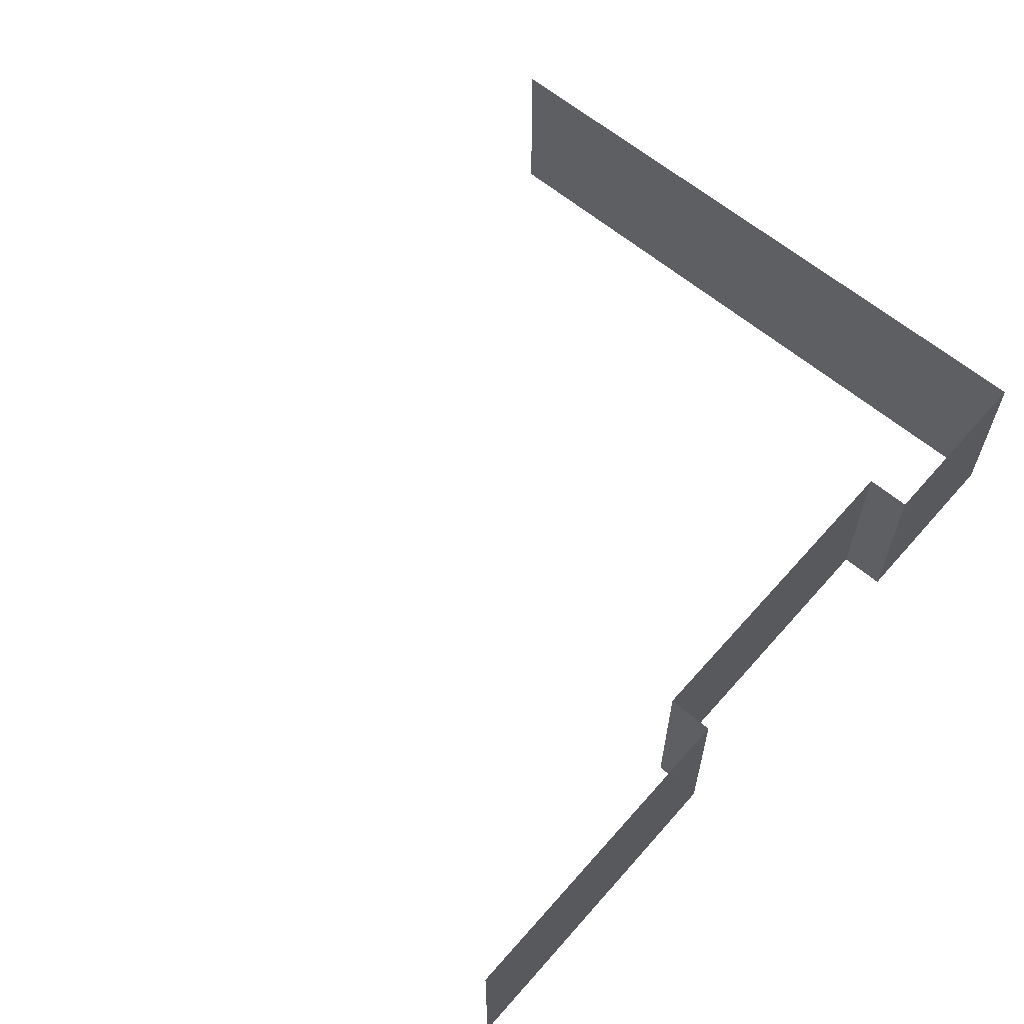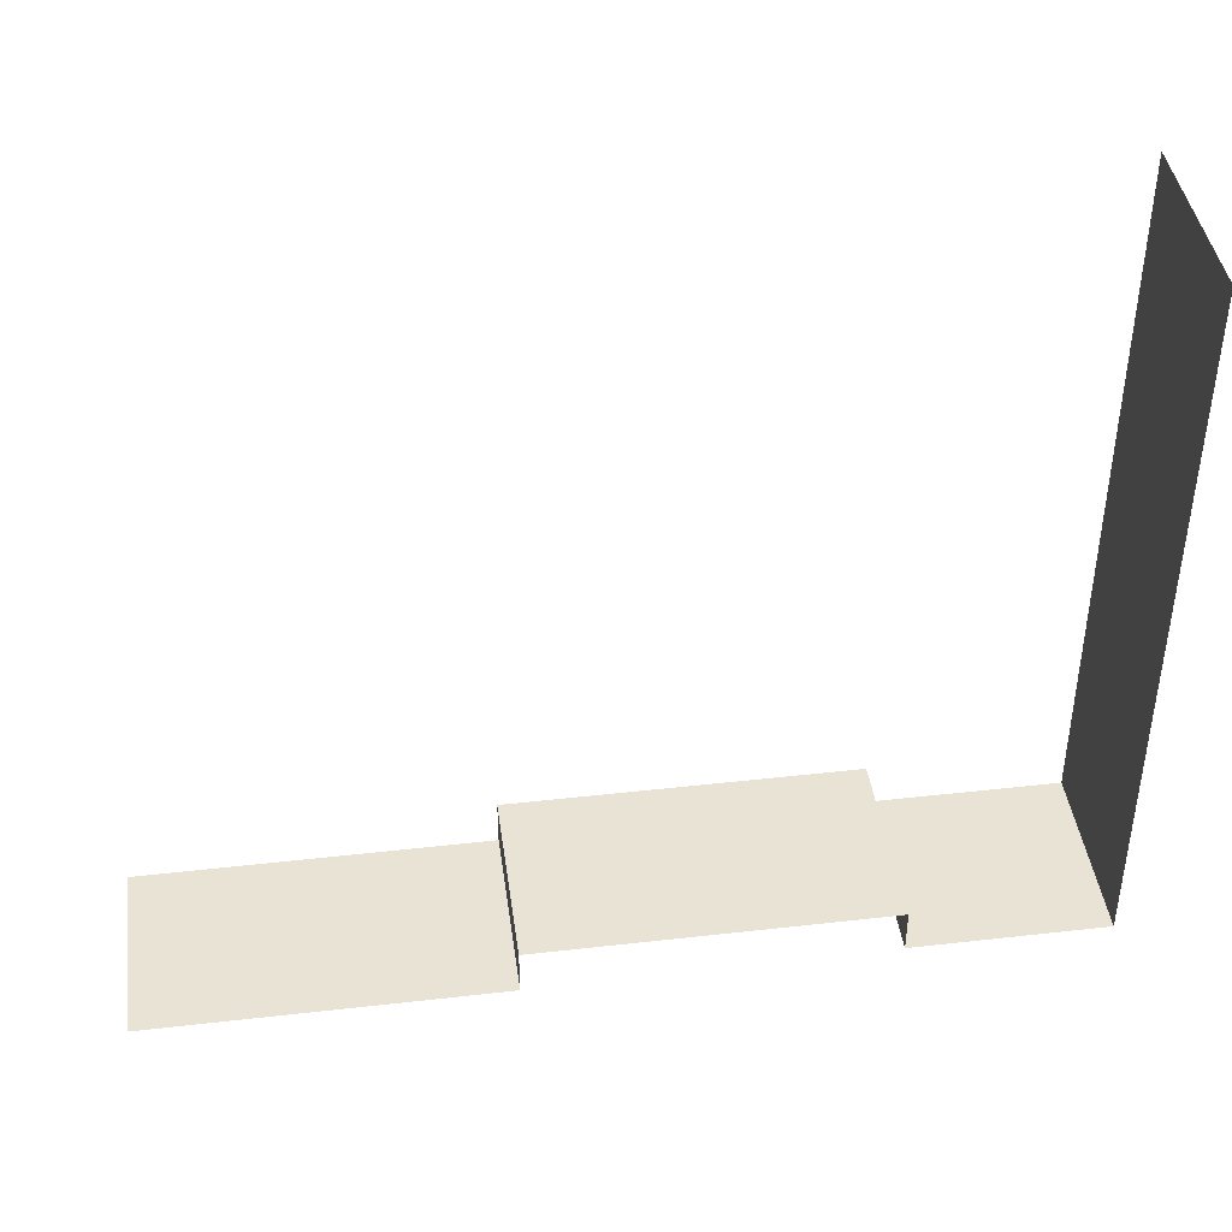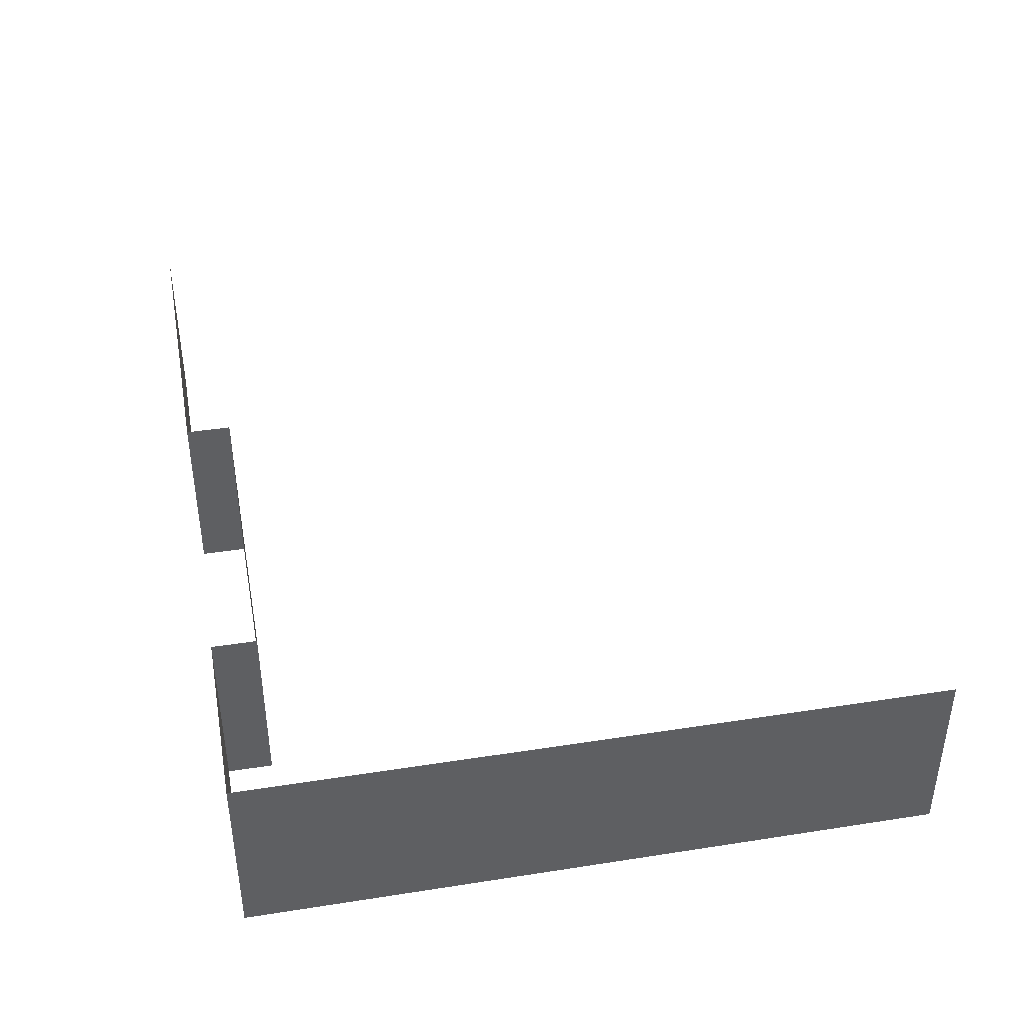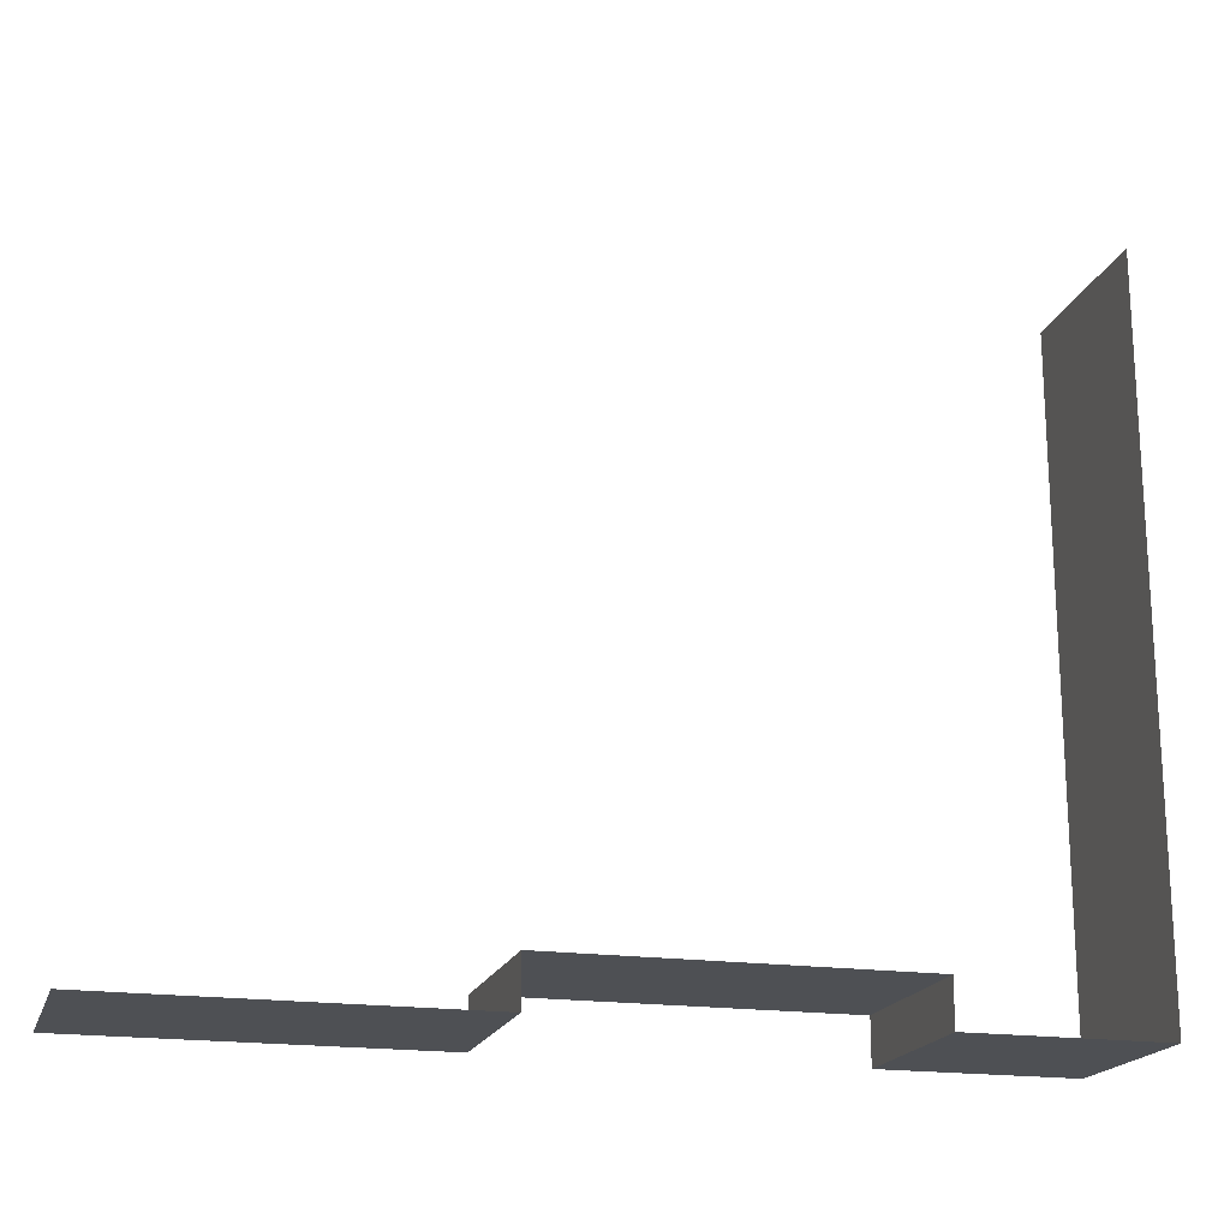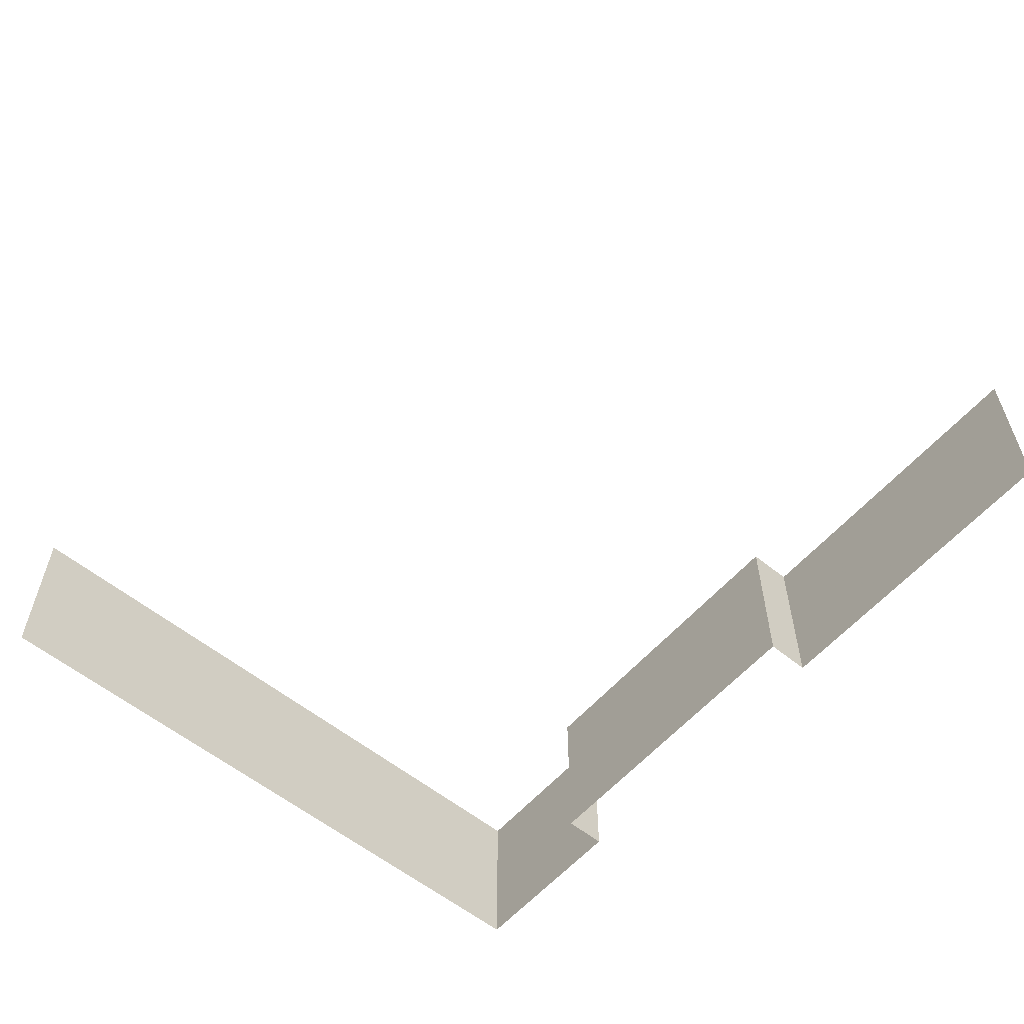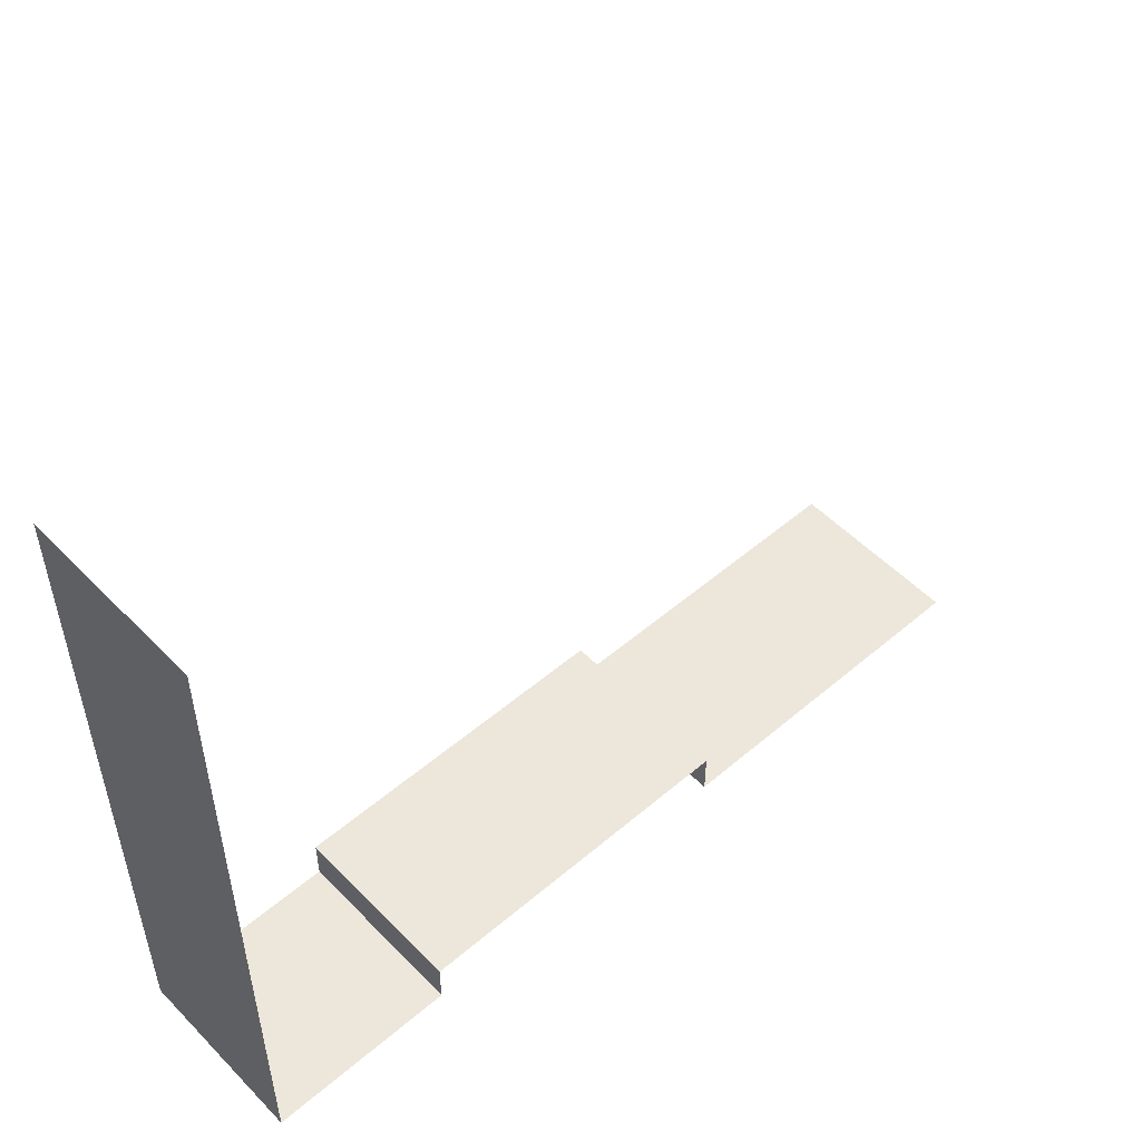
<metadata>
{"format":"obj","ext":"obj","renderer":"f3d","projection":"perspective","resolution":1024,"background":"white","views":[{"elev":60.7,"azim":131.1,"up":"+Y"},{"elev":42.0,"azim":172.2,"up":"+Z"},{"elev":40.8,"azim":-100.8,"up":"+Y"},{"elev":-18.9,"azim":164.5,"up":"+Z"},{"elev":-57.5,"azim":49.7,"up":"+Y"},{"elev":52.1,"azim":-42.5,"up":"+Z"}]}
</metadata>
<code>
o Wallpaper
v -2.186 2.282 0.6451
v -2.186 2.282 -4.387
v 4.153 2.282 -4.401
v -2.186 3.597 0.6451
v -2.186 3.597 -4.387
v 4.153 3.597 -4.401
v 1.688 2.282 -4.401
v 1.688 3.597 -4.401
v -0.8031 2.282 -4.387
v -0.8031 3.597 -4.387
v 1.688 2.282 -4.063
v 1.688 3.597 -4.063
v -0.8031 2.282 -4.063
v -0.8031 3.597 -4.063
v 2.094 2.282 -4.401
v 2.094 3.597 -4.401
v 2.997 2.282 -4.401
v 2.997 3.597 -4.401
v -2.186 2.282 -2.802
v -2.186 3.597 -2.802
v -2.186 2.282 -3.135
v -2.186 3.597 -3.135
f 9 10 5 2
f 19 20 4 1
f 9 13 14 10
f 15 16 8 7
f 11 12 14 13
f 8 12 11 7
f 17 18 16 15
f 3 6 18 17
f 21 22 20 19
f 2 5 22 21

</code>
